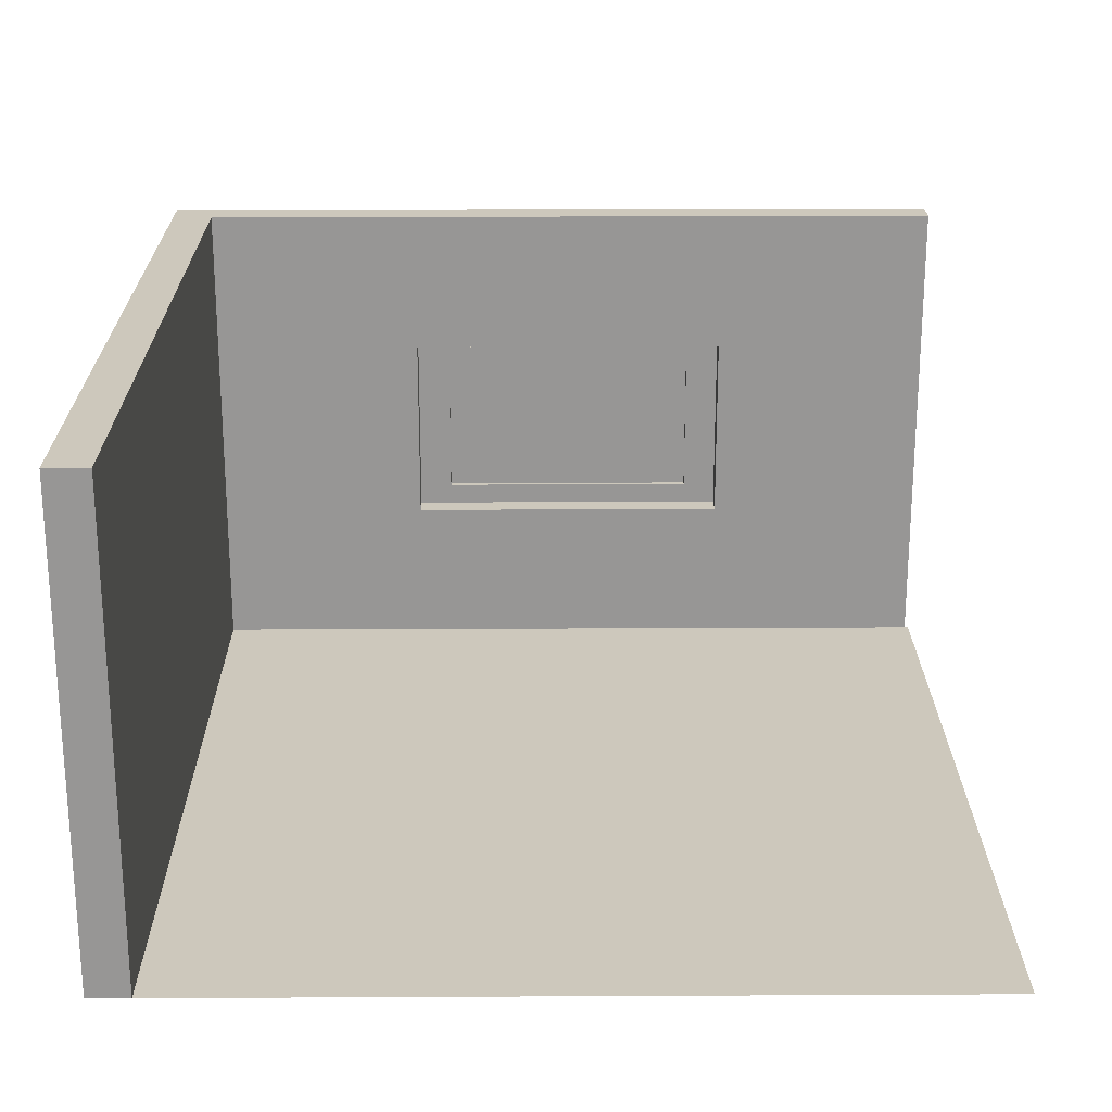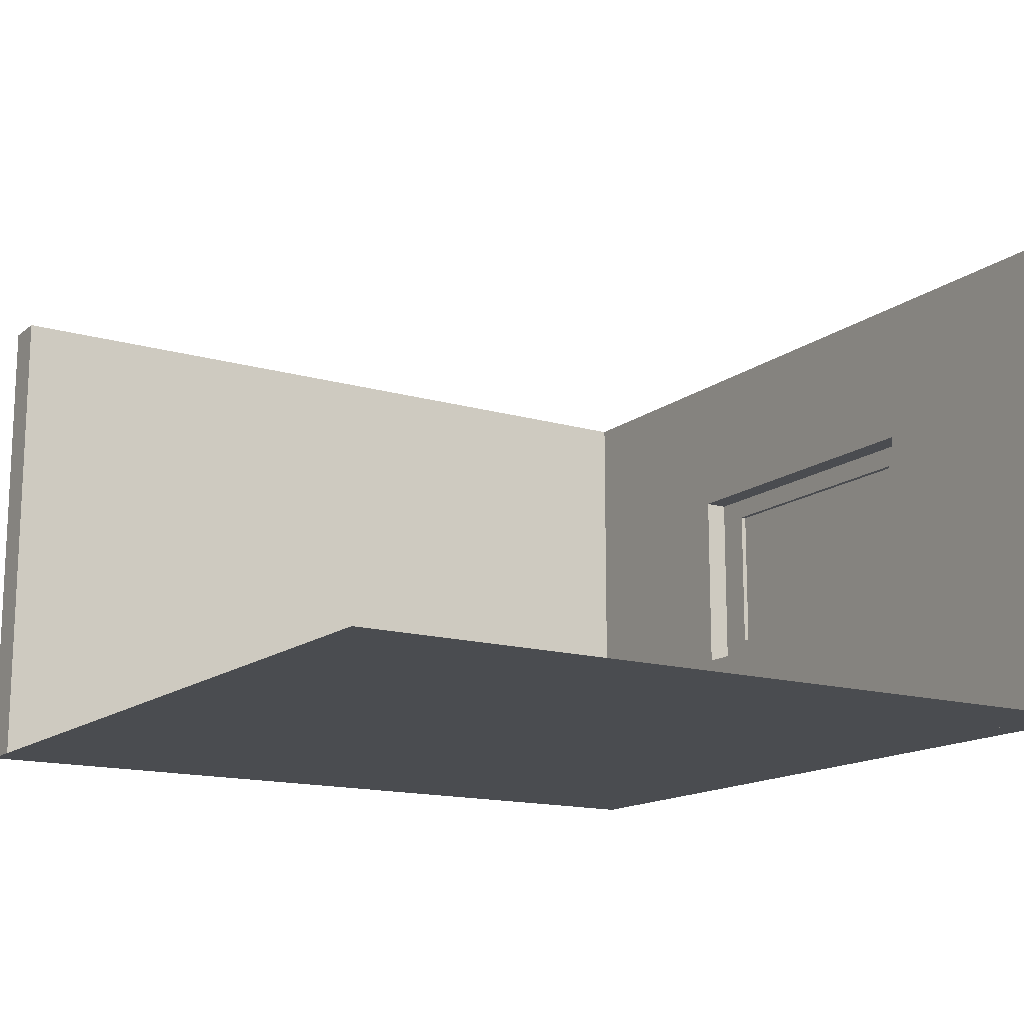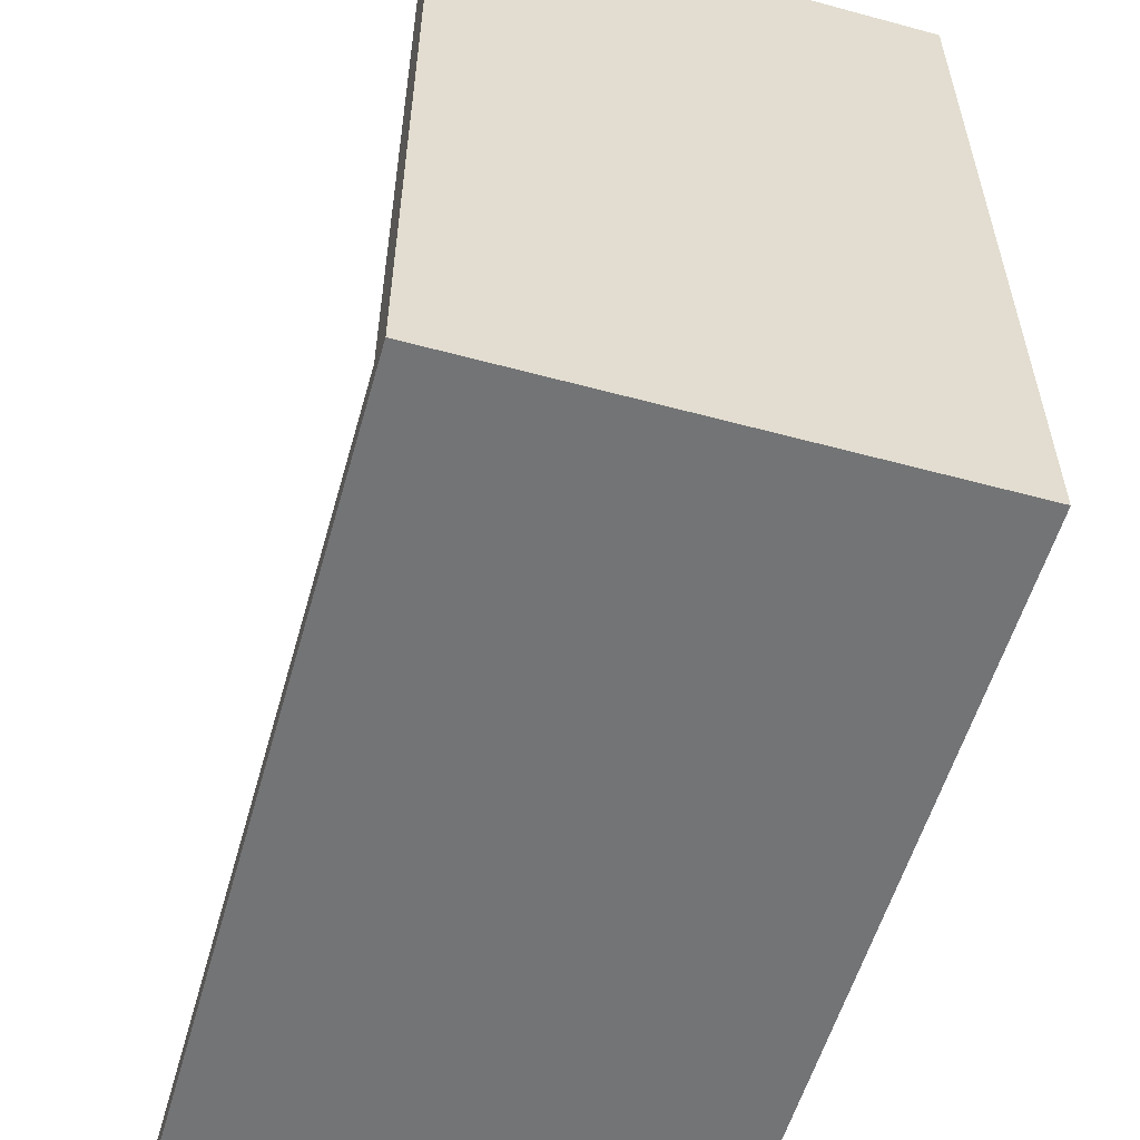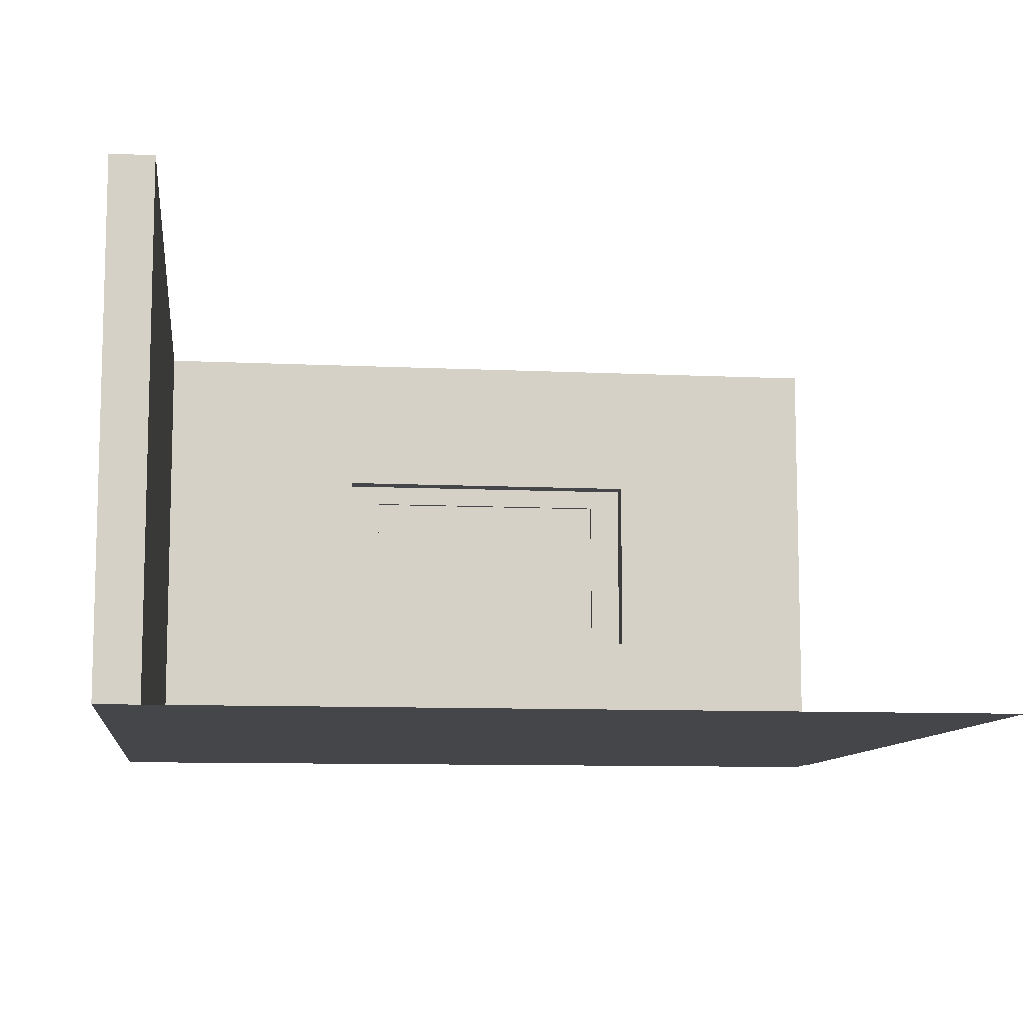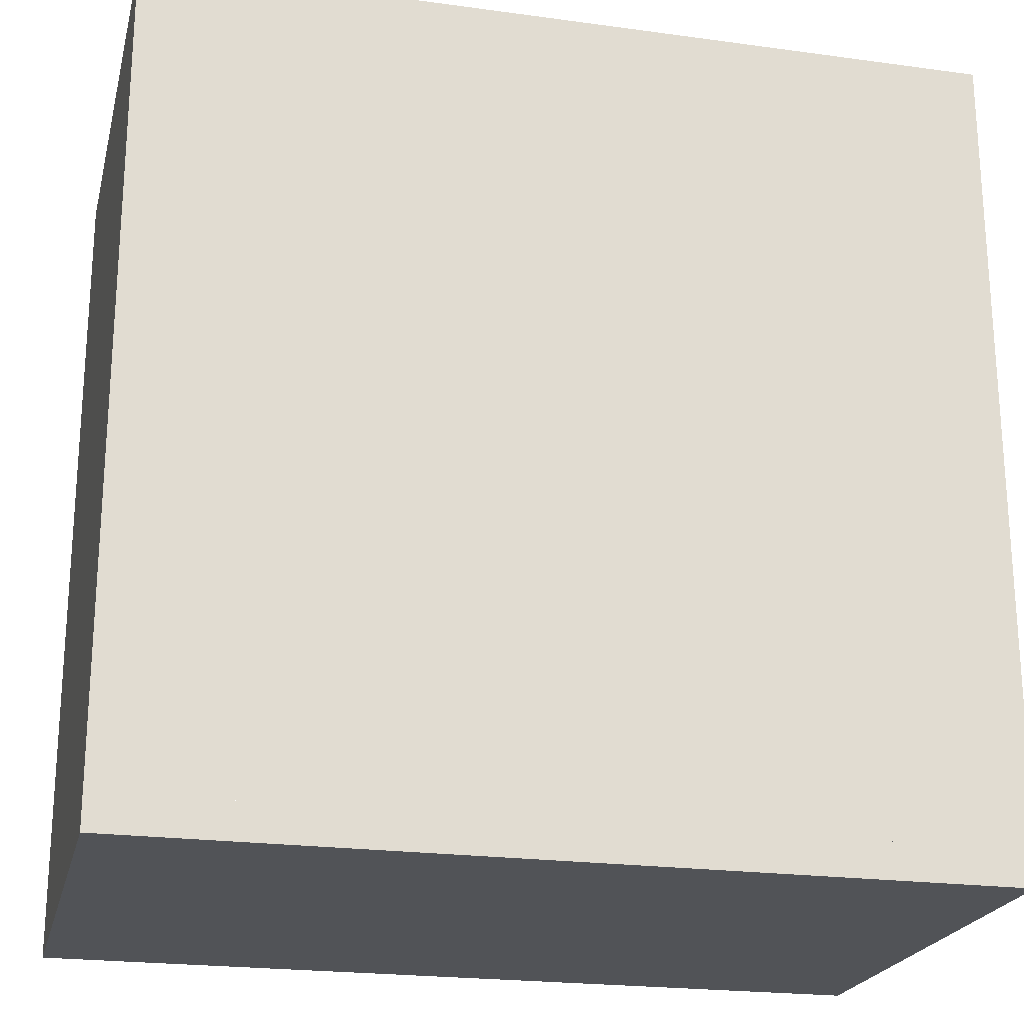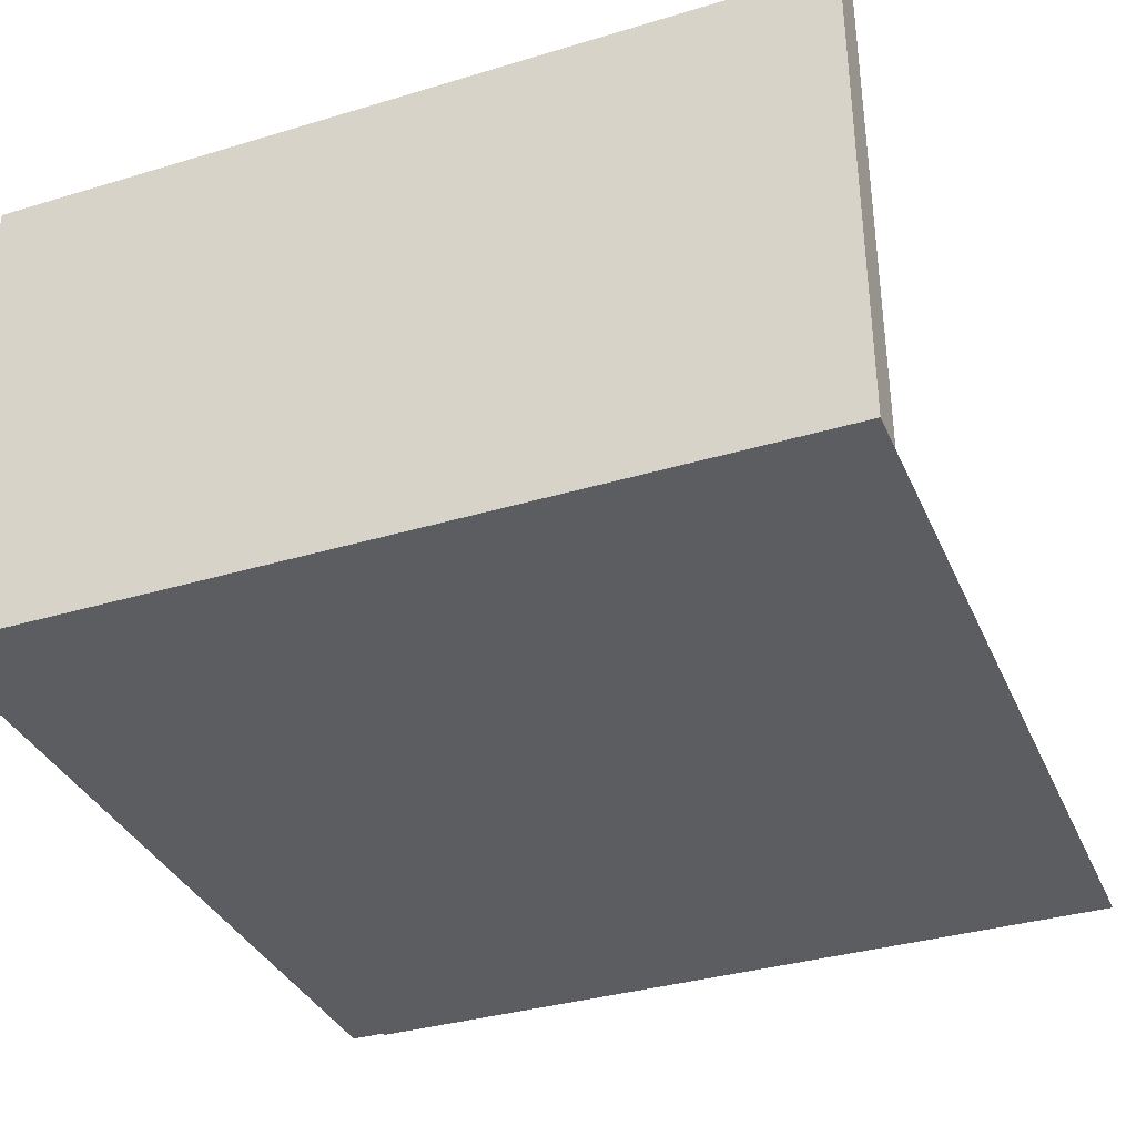
<metadata>
{"format":"obj","ext":"obj","renderer":"f3d","projection":"perspective","resolution":1024,"background":"white","views":[{"elev":22.2,"azim":-0.5,"up":"+Y"},{"elev":-14.8,"azim":57.8,"up":"+Y"},{"elev":-56.1,"azim":-105.8,"up":"+Z"},{"elev":-9.7,"azim":-7.1,"up":"+Y"},{"elev":-22.1,"azim":-13.4,"up":"+Z"},{"elev":-35.4,"azim":-68.3,"up":"+Y"}]}
</metadata>
<code>
o Cube.003_Cube.093
v -4 0.1625 -11.75
v -4 5.157 -11.75
v 4 0.1625 -11.75
v -4.424 0.1625 -11.75
v -4 0.1625 -3.695
v -4 5.157 -3.695
v 4 0.1625 -3.695
v -4.424 5.157 -11.75
v -4.424 5.157 -3.695
v -4.424 0.1625 -3.695
v -4 0.1625 -12.1
v -4 5.157 -12.1
v -4.424 0.1625 -12.1
v -4.424 5.157 -12.1
v -1.749 1.67 -11.75
v -1.749 3.65 -11.75
v -3.281 0.1625 -12.1
v -3.281 5.157 -12.1
v 1.667 1.67 -11.75
v 1.667 3.65 -11.75
v 3.199 0.1625 -12.1
v 3.199 5.157 -12.1
v 3.961 0.1625 -11.75
v 3.961 5.157 -11.75
v 3.961 0.1625 -12.1
v 3.961 5.157 -12.1
v -3.281 0.1625 -11.75
v -3.281 5.157 -11.75
v 3.199 0.1625 -11.75
v 3.199 5.157 -11.75
v -1.4 1.888 -11.99
v -1.4 3.432 -11.99
v 1.318 1.888 -11.99
v 1.318 3.432 -11.99
v -1.749 1.67 -11.99
v -1.749 3.65 -11.99
v 1.667 1.67 -11.99
v 1.667 3.65 -11.99
v -1.4 1.888 -12.05
v -1.4 3.432 -12.05
v 1.318 1.888 -12.05
v 1.318 3.432 -12.05
v -0 0.1625 -11.75
v 4 0.1625 -7.721
v 0 0.1625 -3.695
v -4 0.1625 -7.721
v 0 0.1625 -7.721
v -2 0.1625 -11.75
v 4 0.1625 -9.734
v 2 0.1625 -3.695
v -4 0.1625 -5.708
v 2 0.1625 -11.75
v 4 0.1625 -5.708
v -2 0.1625 -3.695
v -4 0.1625 -9.734
v -2 0.1625 -7.721
v 2 0.1625 -7.721
v -0 0.1625 -9.734
v 0 0.1625 -5.708
v 2 0.1625 -5.708
v 2 0.1625 -9.734
v -2 0.1625 -9.734
v -2 0.1625 -5.708
v -3 0.1625 -11.75
v 4 0.1625 -10.74
v 3 0.1625 -3.695
v -4 0.1625 -4.702
v 1 0.1625 -11.75
v 4 0.1625 -6.714
v -1 0.1625 -3.695
v -4 0.1625 -8.727
v -3 0.1625 -7.721
v 1 0.1625 -7.721
v -0 0.1625 -10.74
v 0 0.1625 -6.714
v -1 0.1625 -11.75
v 4 0.1625 -8.727
v 1 0.1625 -3.695
v -4 0.1625 -6.714
v 3 0.1625 -11.75
v 4 0.1625 -4.702
v -3 0.1625 -3.695
v -4 0.1625 -10.74
v -1 0.1625 -7.721
v 3 0.1625 -7.721
v -0 0.1625 -8.727
v 0 0.1625 -4.702
v 1 0.1625 -5.708
v 3 0.1625 -5.708
v 2 0.1625 -6.714
v 2 0.1625 -4.702
v 1 0.1625 -9.734
v 3 0.1625 -9.734
v 2 0.1625 -10.74
v 2 0.1625 -8.727
v -3 0.1625 -9.734
v -1 0.1625 -9.734
v -2 0.1625 -10.74
v -2 0.1625 -8.727
v -3 0.1625 -5.708
v -1 0.1625 -5.708
v -2 0.1625 -6.714
v -2 0.1625 -4.702
v -1 0.1625 -4.702
v -1 0.1625 -6.714
v -3 0.1625 -6.714
v -1 0.1625 -8.727
v -1 0.1625 -10.74
v -3 0.1625 -10.74
v 3 0.1625 -8.727
v 3 0.1625 -10.74
v 1 0.1625 -10.74
v 3 0.1625 -4.702
v 3 0.1625 -6.714
v 1 0.1625 -6.714
v 1 0.1625 -4.702
v 1 0.1625 -8.727
v -3 0.1625 -8.727
v -3 0.1625 -4.702
f 9 4 10
f 79 10 46
f 82 67 119
f 8 13 4
f 2 9 6
f 6 10 5
f 11 14 12
f 12 17 11
f 4 11 1
f 2 14 8
f 46 71 2
f 17 29 27
f 2 18 12
f 1 28 2
f 11 27 1
f 30 26 22
f 20 37 19
f 28 22 18
f 18 21 17
f 23 26 24
f 22 25 21
f 21 23 29
f 29 24 30
f 16 27 15
f 19 30 20
f 15 29 19
f 20 28 16
f 32 42 34
f 19 35 15
f 15 36 16
f 16 38 20
f 32 35 31
f 33 38 34
f 31 37 33
f 34 36 32
f 39 42 40
f 34 41 33
f 33 39 31
f 31 40 32
f 72 71 118
f 73 86 117
f 78 87 116
f 88 75 115
f 89 90 114
f 66 91 113
f 92 74 112
f 93 94 111
f 85 95 110
f 96 83 109
f 97 98 108
f 84 99 107
f 100 79 106
f 101 102 105
f 70 103 104
f 104 63 101
f 87 101 59
f 45 104 87
f 105 56 84
f 75 84 47
f 59 105 75
f 106 46 72
f 102 72 56
f 63 106 102
f 107 62 97
f 86 97 58
f 47 107 86
f 108 48 76
f 74 76 43
f 58 108 74
f 109 1 64
f 98 64 48
f 62 109 98
f 110 61 93
f 77 93 49
f 44 110 77
f 111 52 80
f 65 80 3
f 49 111 65
f 112 43 68
f 94 68 52
f 61 112 94
f 113 60 89
f 81 89 53
f 7 113 81
f 114 57 85
f 69 85 44
f 53 114 69
f 115 47 73
f 90 73 57
f 60 115 90
f 116 59 88
f 91 88 60
f 50 116 91
f 117 58 92
f 95 92 61
f 57 117 95
f 118 55 96
f 99 96 62
f 56 118 99
f 119 51 100
f 103 100 63
f 54 119 103
f 9 8 4
f 4 1 83
f 4 83 55
f 5 10 67
f 10 4 46
f 67 10 51
f 51 10 79
f 4 55 71
f 4 71 46
f 82 5 67
f 8 14 13
f 2 8 9
f 6 9 10
f 11 13 14
f 12 18 17
f 4 13 11
f 2 12 14
f 83 1 2
f 2 6 46
f 6 5 67
f 6 67 51
f 55 83 2
f 71 55 2
f 6 51 79
f 6 79 46
f 17 21 29
f 2 28 18
f 1 27 28
f 11 17 27
f 30 24 26
f 20 38 37
f 28 30 22
f 18 22 21
f 23 25 26
f 22 26 25
f 21 25 23
f 29 23 24
f 16 28 27
f 19 29 30
f 15 27 29
f 20 30 28
f 32 40 42
f 19 37 35
f 15 35 36
f 16 36 38
f 32 36 35
f 33 37 38
f 31 35 37
f 34 38 36
f 39 41 42
f 34 42 41
f 33 41 39
f 31 39 40
f 72 46 71
f 73 47 86
f 78 45 87
f 88 59 75
f 89 60 90
f 66 50 91
f 92 58 74
f 93 61 94
f 85 57 95
f 96 55 83
f 97 62 98
f 84 56 99
f 100 51 79
f 101 63 102
f 70 54 103
f 104 103 63
f 87 104 101
f 45 70 104
f 105 102 56
f 75 105 84
f 59 101 105
f 106 79 46
f 102 106 72
f 63 100 106
f 107 99 62
f 86 107 97
f 47 84 107
f 108 98 48
f 74 108 76
f 58 97 108
f 109 83 1
f 98 109 64
f 62 96 109
f 110 95 61
f 77 110 93
f 44 85 110
f 111 94 52
f 65 111 80
f 49 93 111
f 112 74 43
f 94 112 68
f 61 92 112
f 113 91 60
f 81 113 89
f 7 66 113
f 114 90 57
f 69 114 85
f 53 89 114
f 115 75 47
f 90 115 73
f 60 88 115
f 116 87 59
f 91 116 88
f 50 78 116
f 117 86 58
f 95 117 92
f 57 73 117
f 118 71 55
f 99 118 96
f 56 72 118
f 119 67 51
f 103 119 100
f 54 82 119

</code>
